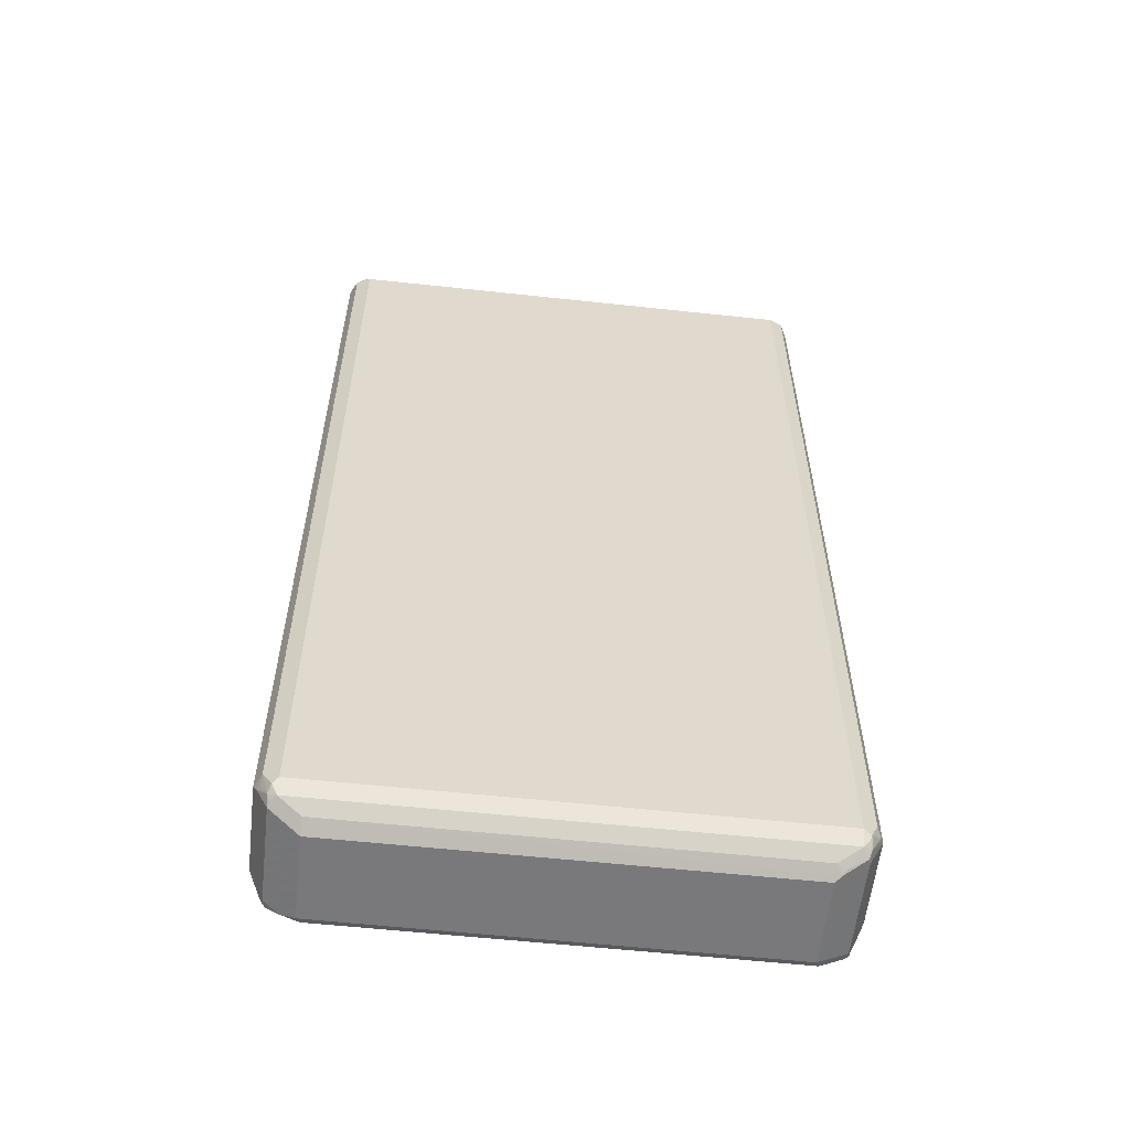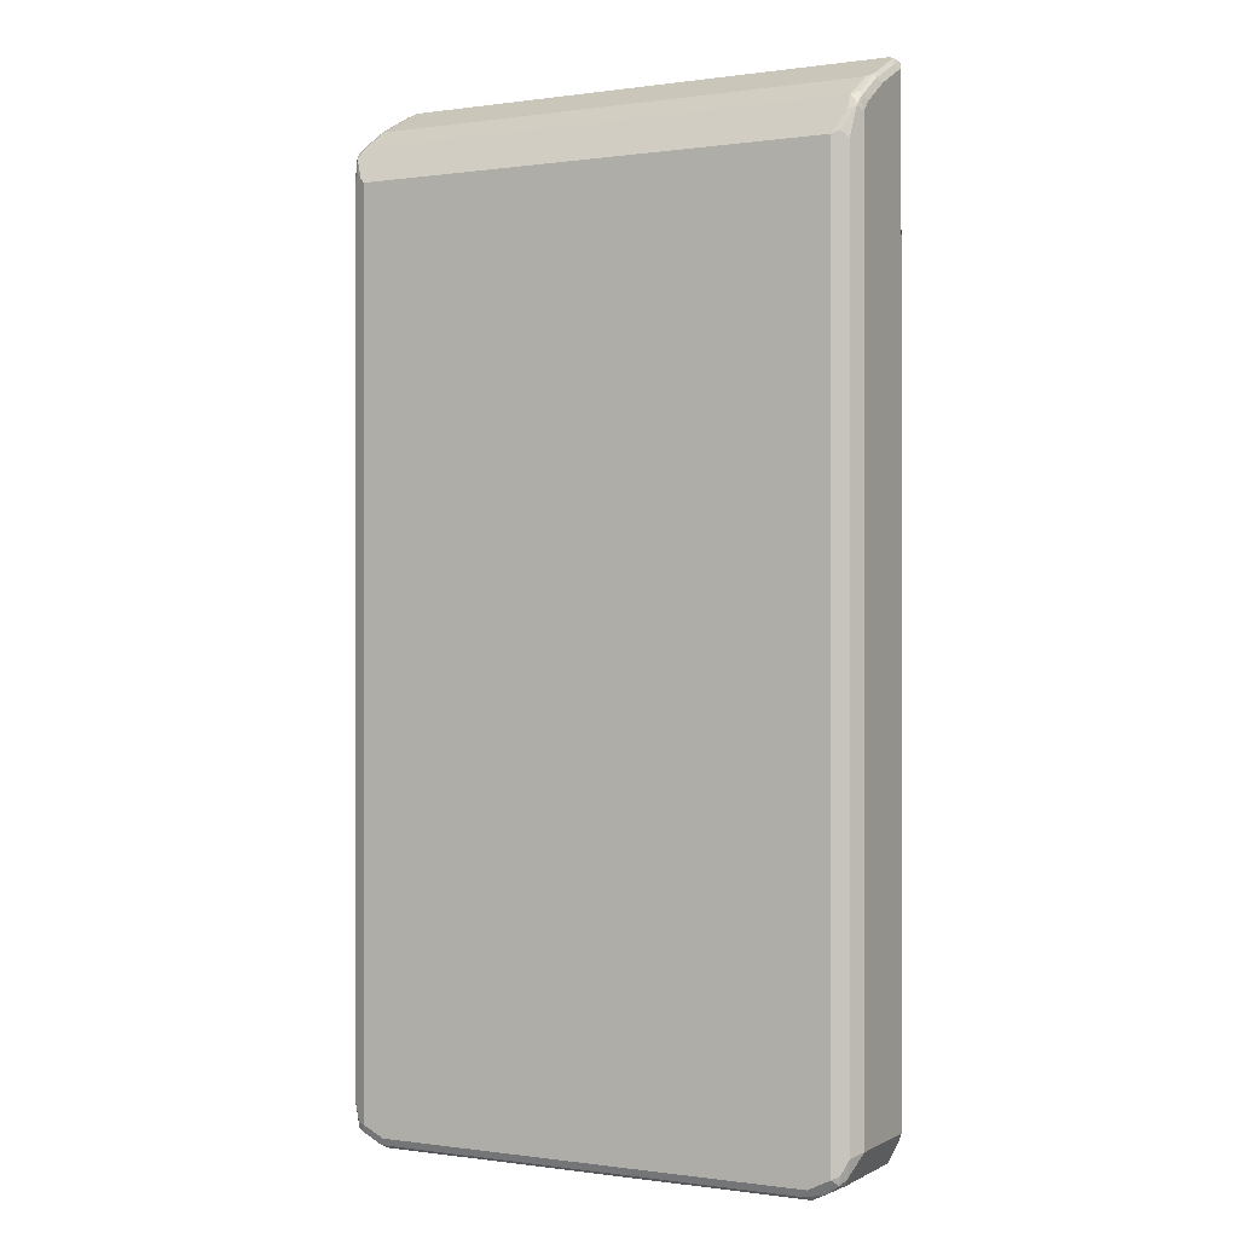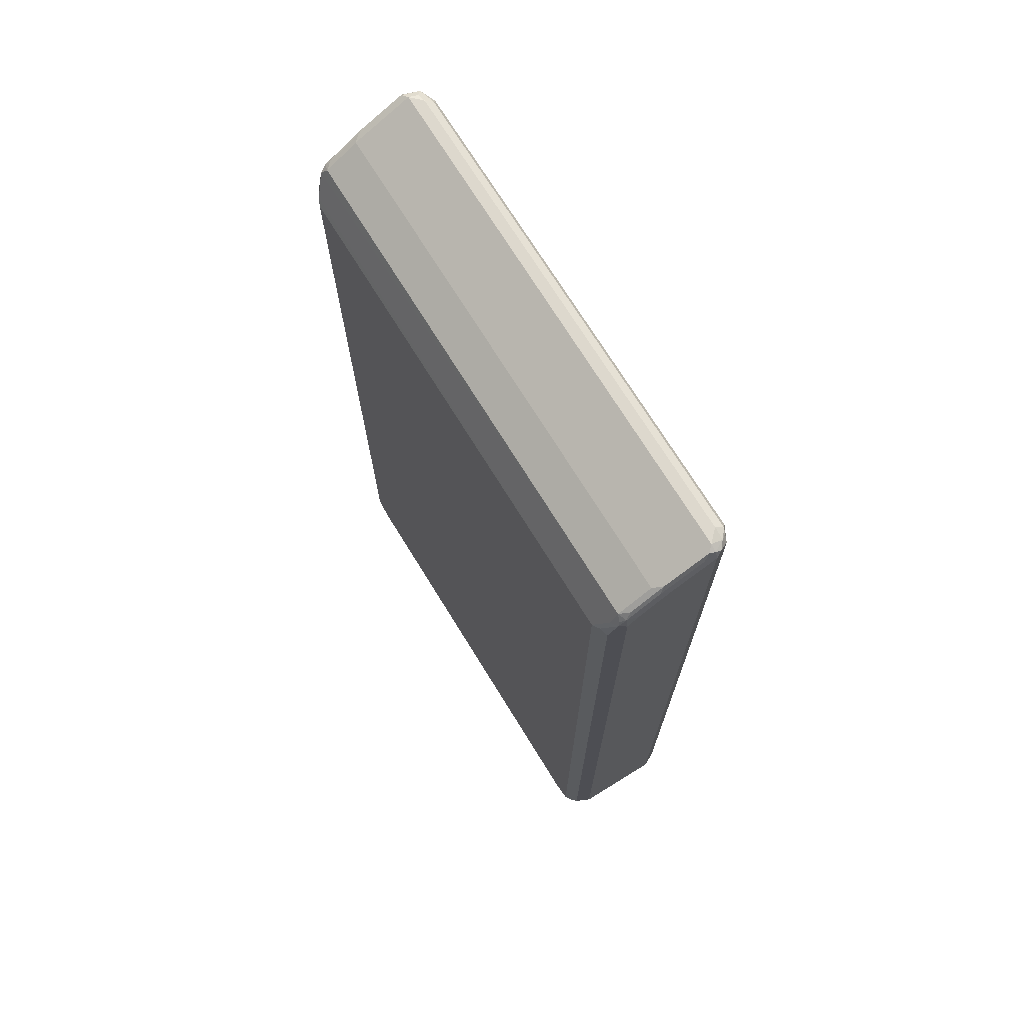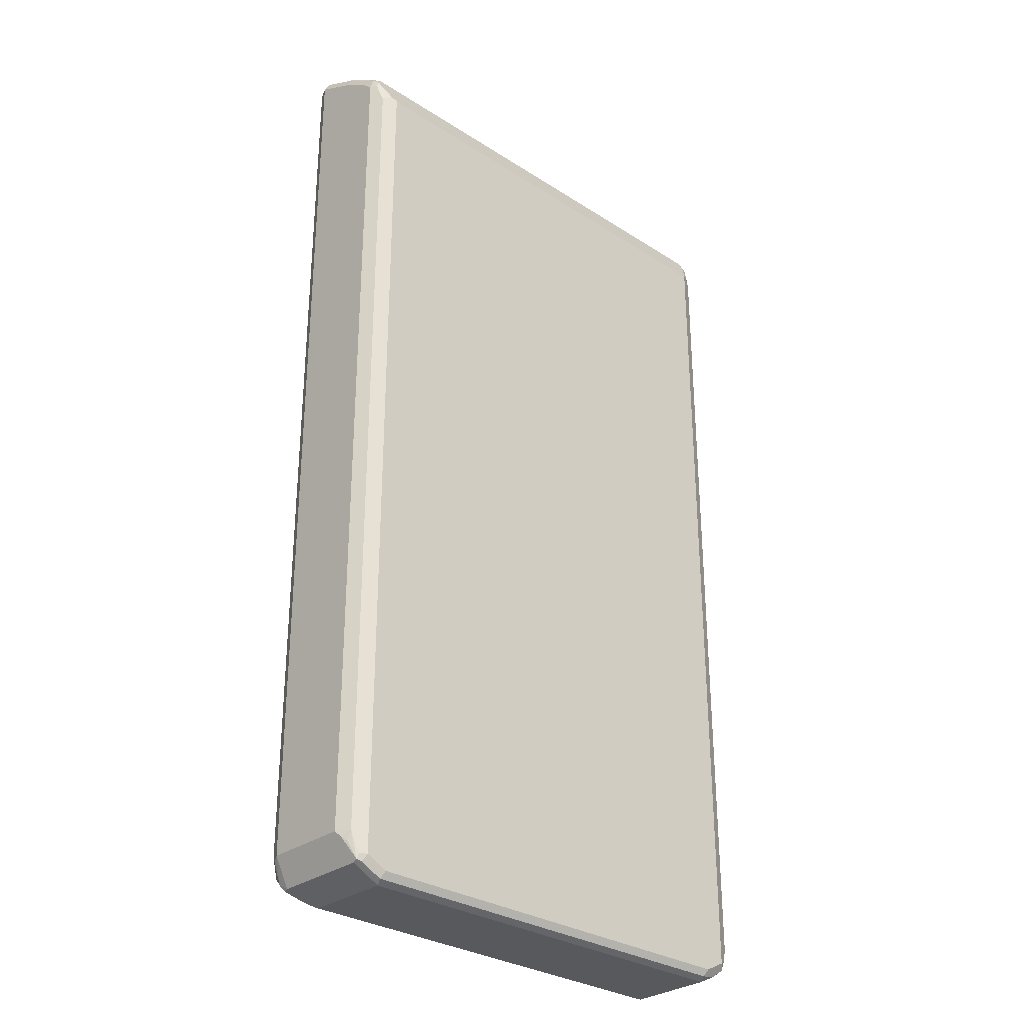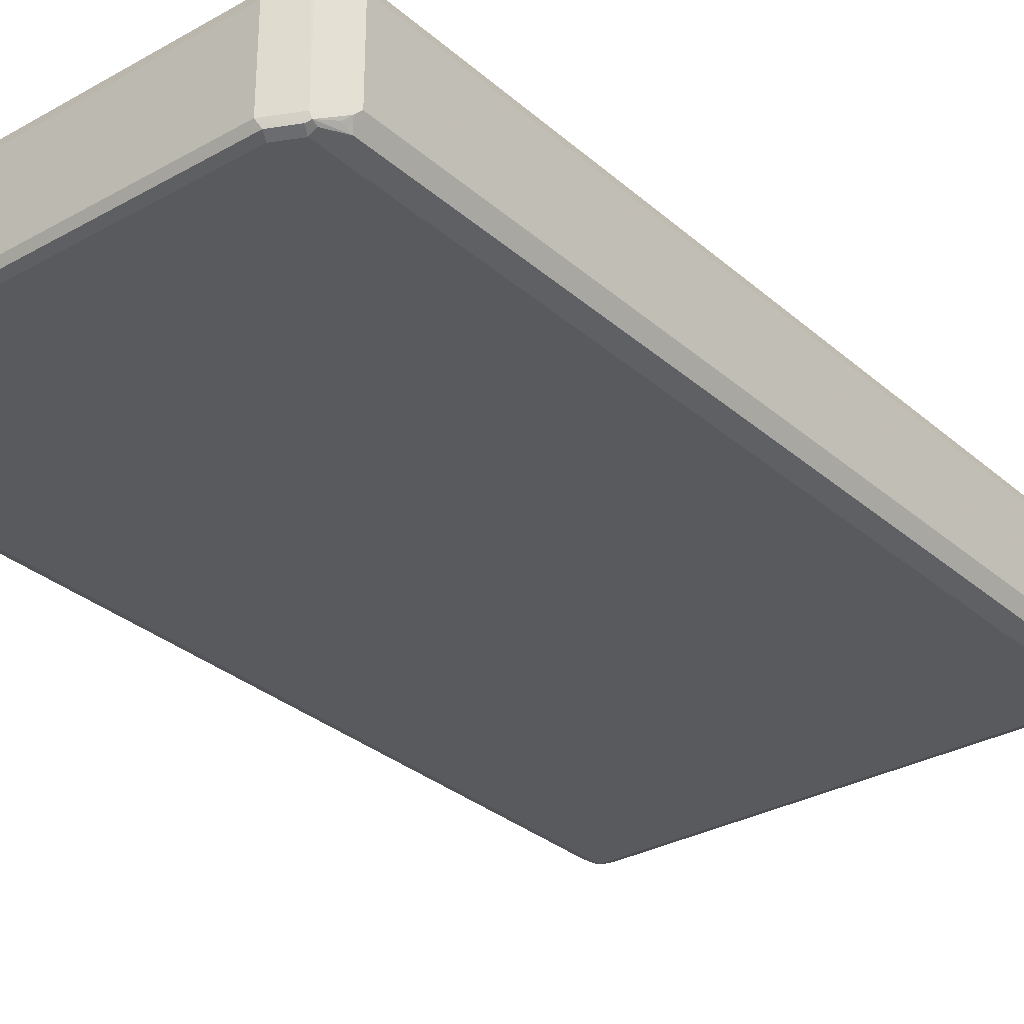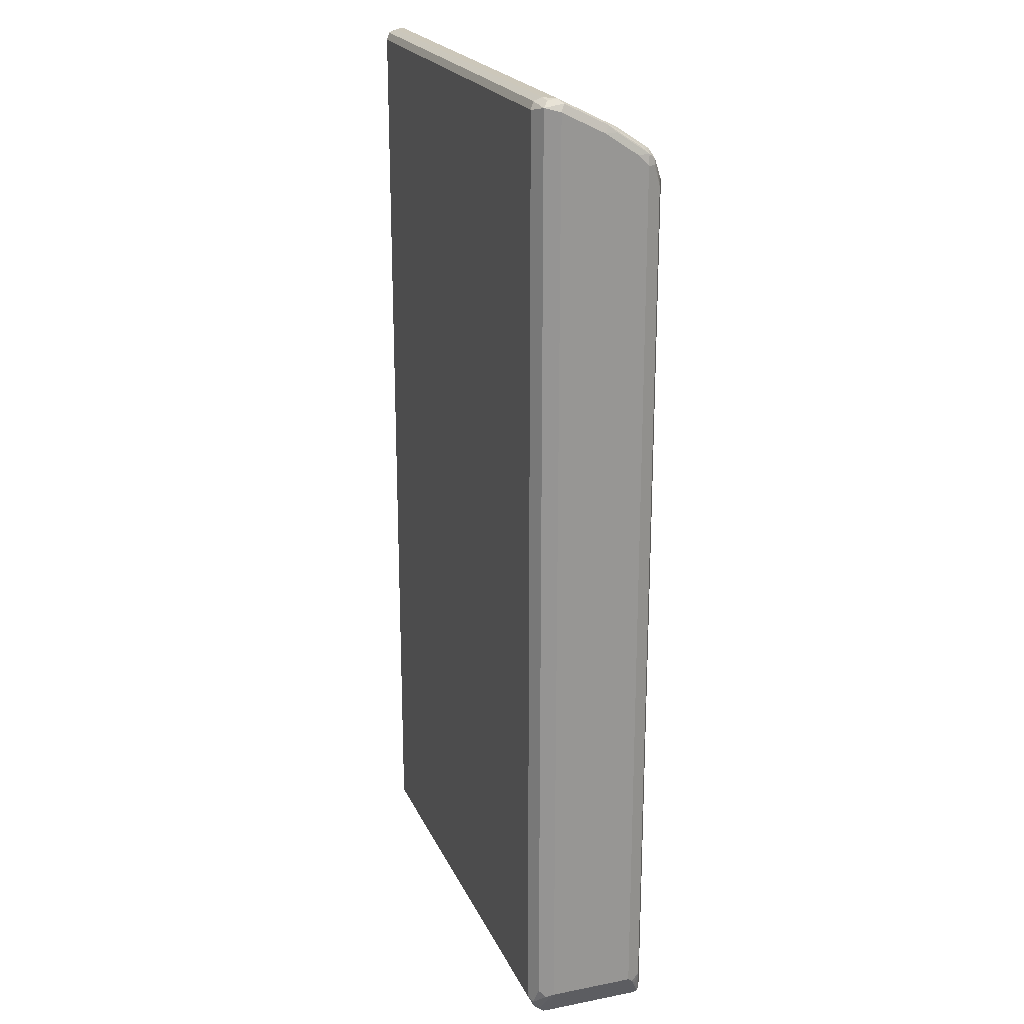
<metadata>
{"format":"obj","ext":"obj","renderer":"f3d","projection":"perspective","resolution":1024,"background":"white","views":[{"elev":-57.9,"azim":-6.4,"up":"+Y"},{"elev":-0.1,"azim":-151.9,"up":"+Y"},{"elev":72.1,"azim":-121.7,"up":"+Y"},{"elev":-30.1,"azim":136.9,"up":"+Y"},{"elev":-30.8,"azim":39.0,"up":"+Z"},{"elev":21.4,"azim":70.8,"up":"+Y"}]}
</metadata>
<code>
v -0.4578 -0.8011 -0.0763
v -0.4451 -0.8074 -0.1017
v -0.4387 -0.8392 -0.09537
v -0.4578 -0.8011 0.0763
v -0.4578 0.7629 -0.0763
v -0.4324 -0.8328 -0.1081
v -0.4451 0.7184 -0.1017
v -0.4291 -0.8488 -0.1049
v -0.4324 -0.8519 -0.089
v -0.4515 -0.8138 0.08266
v -0.4451 -0.8011 0.1017
v -0.4578 0.8583 0.0763
v -0.4578 0.782 -0.05723
v -0.453 0.7844 -0.0763
v -0.4515 0.7693 -0.089
v -0.4196 -0.8392 -0.1145
v -0.4324 0.7311 -0.1081
v -0.3974 -0.8552 -0.1113
v -0.3911 -0.8679 -0.1049
v -0.4069 -0.8646 -0.1017
v -0.4324 -0.8519 0.08266
v -0.3815 -0.8775 -0.09537
v -0.4435 -0.8201 0.09299
v -0.4482 -0.8107 0.09059
v -0.4339 -0.8392 0.09776
v -0.4291 -0.8297 0.1097
v -0.4324 -0.8201 0.1081
v -0.4451 0.8583 0.1017
v -0.453 0.8679 0.08584
v -0.4515 0.871 0.0763
v -0.453 0.8607 0.05723
v -0.4578 0.8392 0.03814
v -0.4578 0.8201 0
v -0.4482 0.7964 -0.06675
v -0.4387 0.7883 -0.08266
v -0.4482 0.7773 -0.08584
v -0.453 0.8225 -0.01907
v -0.4387 0.7629 -0.09537
v -0.3815 -0.8583 -0.1145
v -0.4196 0.7248 -0.1145
v -0.3751 -0.871 -0.1081
v -0.3815 -0.8775 0.05723
v -0.4291 -0.8488 0.09059
v 0.3815 -0.8775 -0.09537
v -0.4196 -0.8455 0.1017
v 0.4196 -0.8201 0.1145
v -0.4196 -0.8201 0.1145
v 0.4196 -0.8455 0.1017
v -0.4196 0.8583 0.1145
v -0.426 0.871 0.1081
v -0.4339 0.8679 0.1049
v -0.4411 0.8727 0.09537
v -0.4387 0.8775 0.0763
v -0.4482 0.8727 0.06675
v -0.453 0.8416 0.01907
v -0.4482 0.8346 -0.009523
v -0.4387 0.8265 -0.02543
v 0.4387 0.7883 -0.08266
v 0.4482 0.7725 -0.09059
v 0.4291 0.7344 -0.1097
v 0.3815 -0.8583 -0.1145
v 0.4196 0.7248 -0.1145
v 0.3878 -0.871 -0.1081
v 0.3815 -0.8775 0.05723
v 0.3911 -0.8727 0.06675
v -0.3815 -0.8646 0.08266
v 0.3958 -0.8679 -0.1049
v 0.4339 -0.8488 -0.1049
v 0.4324 -0.8519 -0.09537
v 0.4291 -0.8536 0.08584
v 0.4291 -0.8346 0.1049
v 0.4324 -0.8265 0.1081
v 0.4196 0.8583 0.1145
v 0.3815 -0.8646 0.08266
v 0.4006 -0.8655 0.0763
v 0.4339 -0.8416 0.09537
v 0.4133 0.871 0.1081
v -0.4196 0.8775 0.09537
v 0.4387 0.8775 0.0763
v 0.4387 0.8265 -0.02543
v 0.4482 0.7916 -0.07152
v 0.453 0.782 -0.07867
v 0.4515 0.7629 -0.089
v 0.4451 0.7248 -0.1017
v 0.4387 0.7438 -0.1025
v 0.4196 -0.8392 -0.1145
v 0.426 -0.8519 -0.1081
v 0.4324 -0.8392 -0.1081
v 0.4451 -0.8011 -0.1017
v 0.4458 -0.8201 -0.09537
v 0.453 -0.8107 -0.08584
v 0.4387 -0.8392 -0.09537
v 0.4324 -0.8519 0.0763
v 0.4515 -0.8074 0.089
v 0.4451 -0.7947 0.1017
v 0.4451 0.8646 0.1017
v 0.4291 0.8679 0.1049
v 0.4578 -0.8011 0.0763
v 0.4196 0.8775 0.09537
v 0.4355 0.8742 0.09218
v 0.4482 0.8679 0.08584
v 0.4515 0.871 0.06993
v 0.4482 0.8679 0.06198
v 0.4482 0.8297 -0.0143
v 0.4515 0.7947 -0.06357
v 0.453 0.8201 -0.02144
v 0.4578 0.782 -0.05723
v 0.4578 0.7629 -0.0763
v 0.4578 -0.8011 -0.0763
v 0.4578 0.8583 0.0763
v 0.4515 0.8519 0.03177
v 0.4515 0.8328 -0.006341
v 0.4578 0.8201 0
v 0.4578 0.8392 0.03814
f 1 2 3
f 58 82 59
f 58 80 104
f 58 104 81
f 59 82 83
f 59 83 84
f 59 84 85
f 59 85 60
f 60 85 84
f 60 84 62
f 61 86 87
f 61 87 63
f 58 81 82
f 62 84 89
f 62 88 86
f 63 87 67
f 64 70 65
f 65 70 75
f 65 75 74
f 65 74 66
f 67 87 68
f 68 87 88
f 68 88 89
f 68 89 90
f 68 90 91
f 62 89 88
f 68 91 109
f 56 79 80
f 53 56 54
f 44 70 64
f 45 66 74
f 45 74 48
f 46 48 71
f 46 71 72
f 46 72 95
f 46 95 96
f 46 96 73
f 46 73 49
f 46 49 47
f 48 74 75
f 56 80 57
f 48 75 70
f 48 76 71
f 49 73 77
f 49 77 50
f 50 77 99
f 50 99 78
f 50 78 52
f 50 52 51
f 52 78 53
f 53 78 99
f 53 99 79
f 53 79 56
f 48 70 76
f 44 69 70
f 68 109 92
f 69 92 109
f 83 108 84
f 84 108 109
f 84 109 89
f 86 88 87
f 89 109 91
f 89 91 90
f 94 98 95
f 95 98 110
f 95 110 96
f 96 110 101
f 96 100 99
f 82 108 83
f 96 99 97
f 98 108 107
f 98 107 113
f 98 113 114
f 98 114 110
f 101 110 102
f 102 110 114
f 102 114 111
f 102 111 103
f 103 111 104
f 104 111 112
f 106 112 113
f 98 109 108
f 68 92 69
f 82 107 108
f 82 106 113
f 69 109 98
f 69 98 93
f 69 93 70
f 70 93 76
f 71 76 72
f 72 94 95
f 72 76 94
f 73 96 97
f 73 97 77
f 76 93 98
f 76 98 94
f 82 113 107
f 77 97 99
f 79 100 96
f 79 96 101
f 79 101 102
f 79 102 103
f 79 103 104
f 79 104 80
f 81 105 82
f 81 104 112
f 81 112 105
f 82 105 112
f 82 112 106
f 79 99 100
f 44 68 69
f 44 67 68
f 44 63 67
f 8 19 20
f 8 20 9
f 9 20 22
f 9 22 42
f 9 42 21
f 10 23 24
f 10 24 11
f 10 21 25
f 10 25 23
f 11 24 23
f 11 23 25
f 8 18 19
f 11 25 26
f 11 27 47
f 11 47 49
f 11 49 28
f 12 28 29
f 12 29 30
f 12 30 31
f 12 31 55
f 12 55 32
f 13 33 37
f 13 37 14
f 14 34 35
f 11 26 27
f 14 35 36
f 8 16 18
f 6 16 8
f 1 3 9
f 1 9 21
f 1 21 10
f 1 10 4
f 1 4 12
f 1 12 32
f 1 32 33
f 1 33 13
f 1 13 5
f 1 5 7
f 1 7 2
f 7 15 17
f 2 6 3
f 2 17 40
f 2 40 16
f 2 16 6
f 3 8 9
f 3 6 8
f 4 10 11
f 4 11 28
f 4 28 12
f 5 13 14
f 5 14 15
f 5 15 7
f 2 7 17
f 14 36 15
f 14 37 56
f 14 56 34
f 30 52 53
f 30 53 54
f 30 54 31
f 31 54 55
f 32 55 37
f 32 37 33
f 34 56 57
f 34 57 35
f 35 38 36
f 35 57 80
f 35 80 58
f 29 52 30
f 35 58 59
f 35 60 40
f 35 40 38
f 37 55 54
f 37 54 56
f 39 61 63
f 39 63 41
f 40 60 62
f 42 64 65
f 42 65 66
f 42 66 45
f 42 45 43
f 35 59 60
f 28 52 29
f 28 51 52
f 28 50 51
f 15 36 38
f 15 38 40
f 15 40 17
f 16 39 18
f 16 40 62
f 16 62 86
f 16 86 61
f 16 61 39
f 18 39 41
f 18 41 19
f 19 41 22
f 19 22 20
f 21 42 43
f 21 43 25
f 22 44 64
f 22 64 42
f 22 41 63
f 22 63 44
f 25 43 45
f 25 45 26
f 26 46 47
f 26 47 27
f 26 45 48
f 26 48 46
f 28 49 50
f 111 114 113
f 111 113 112

</code>
